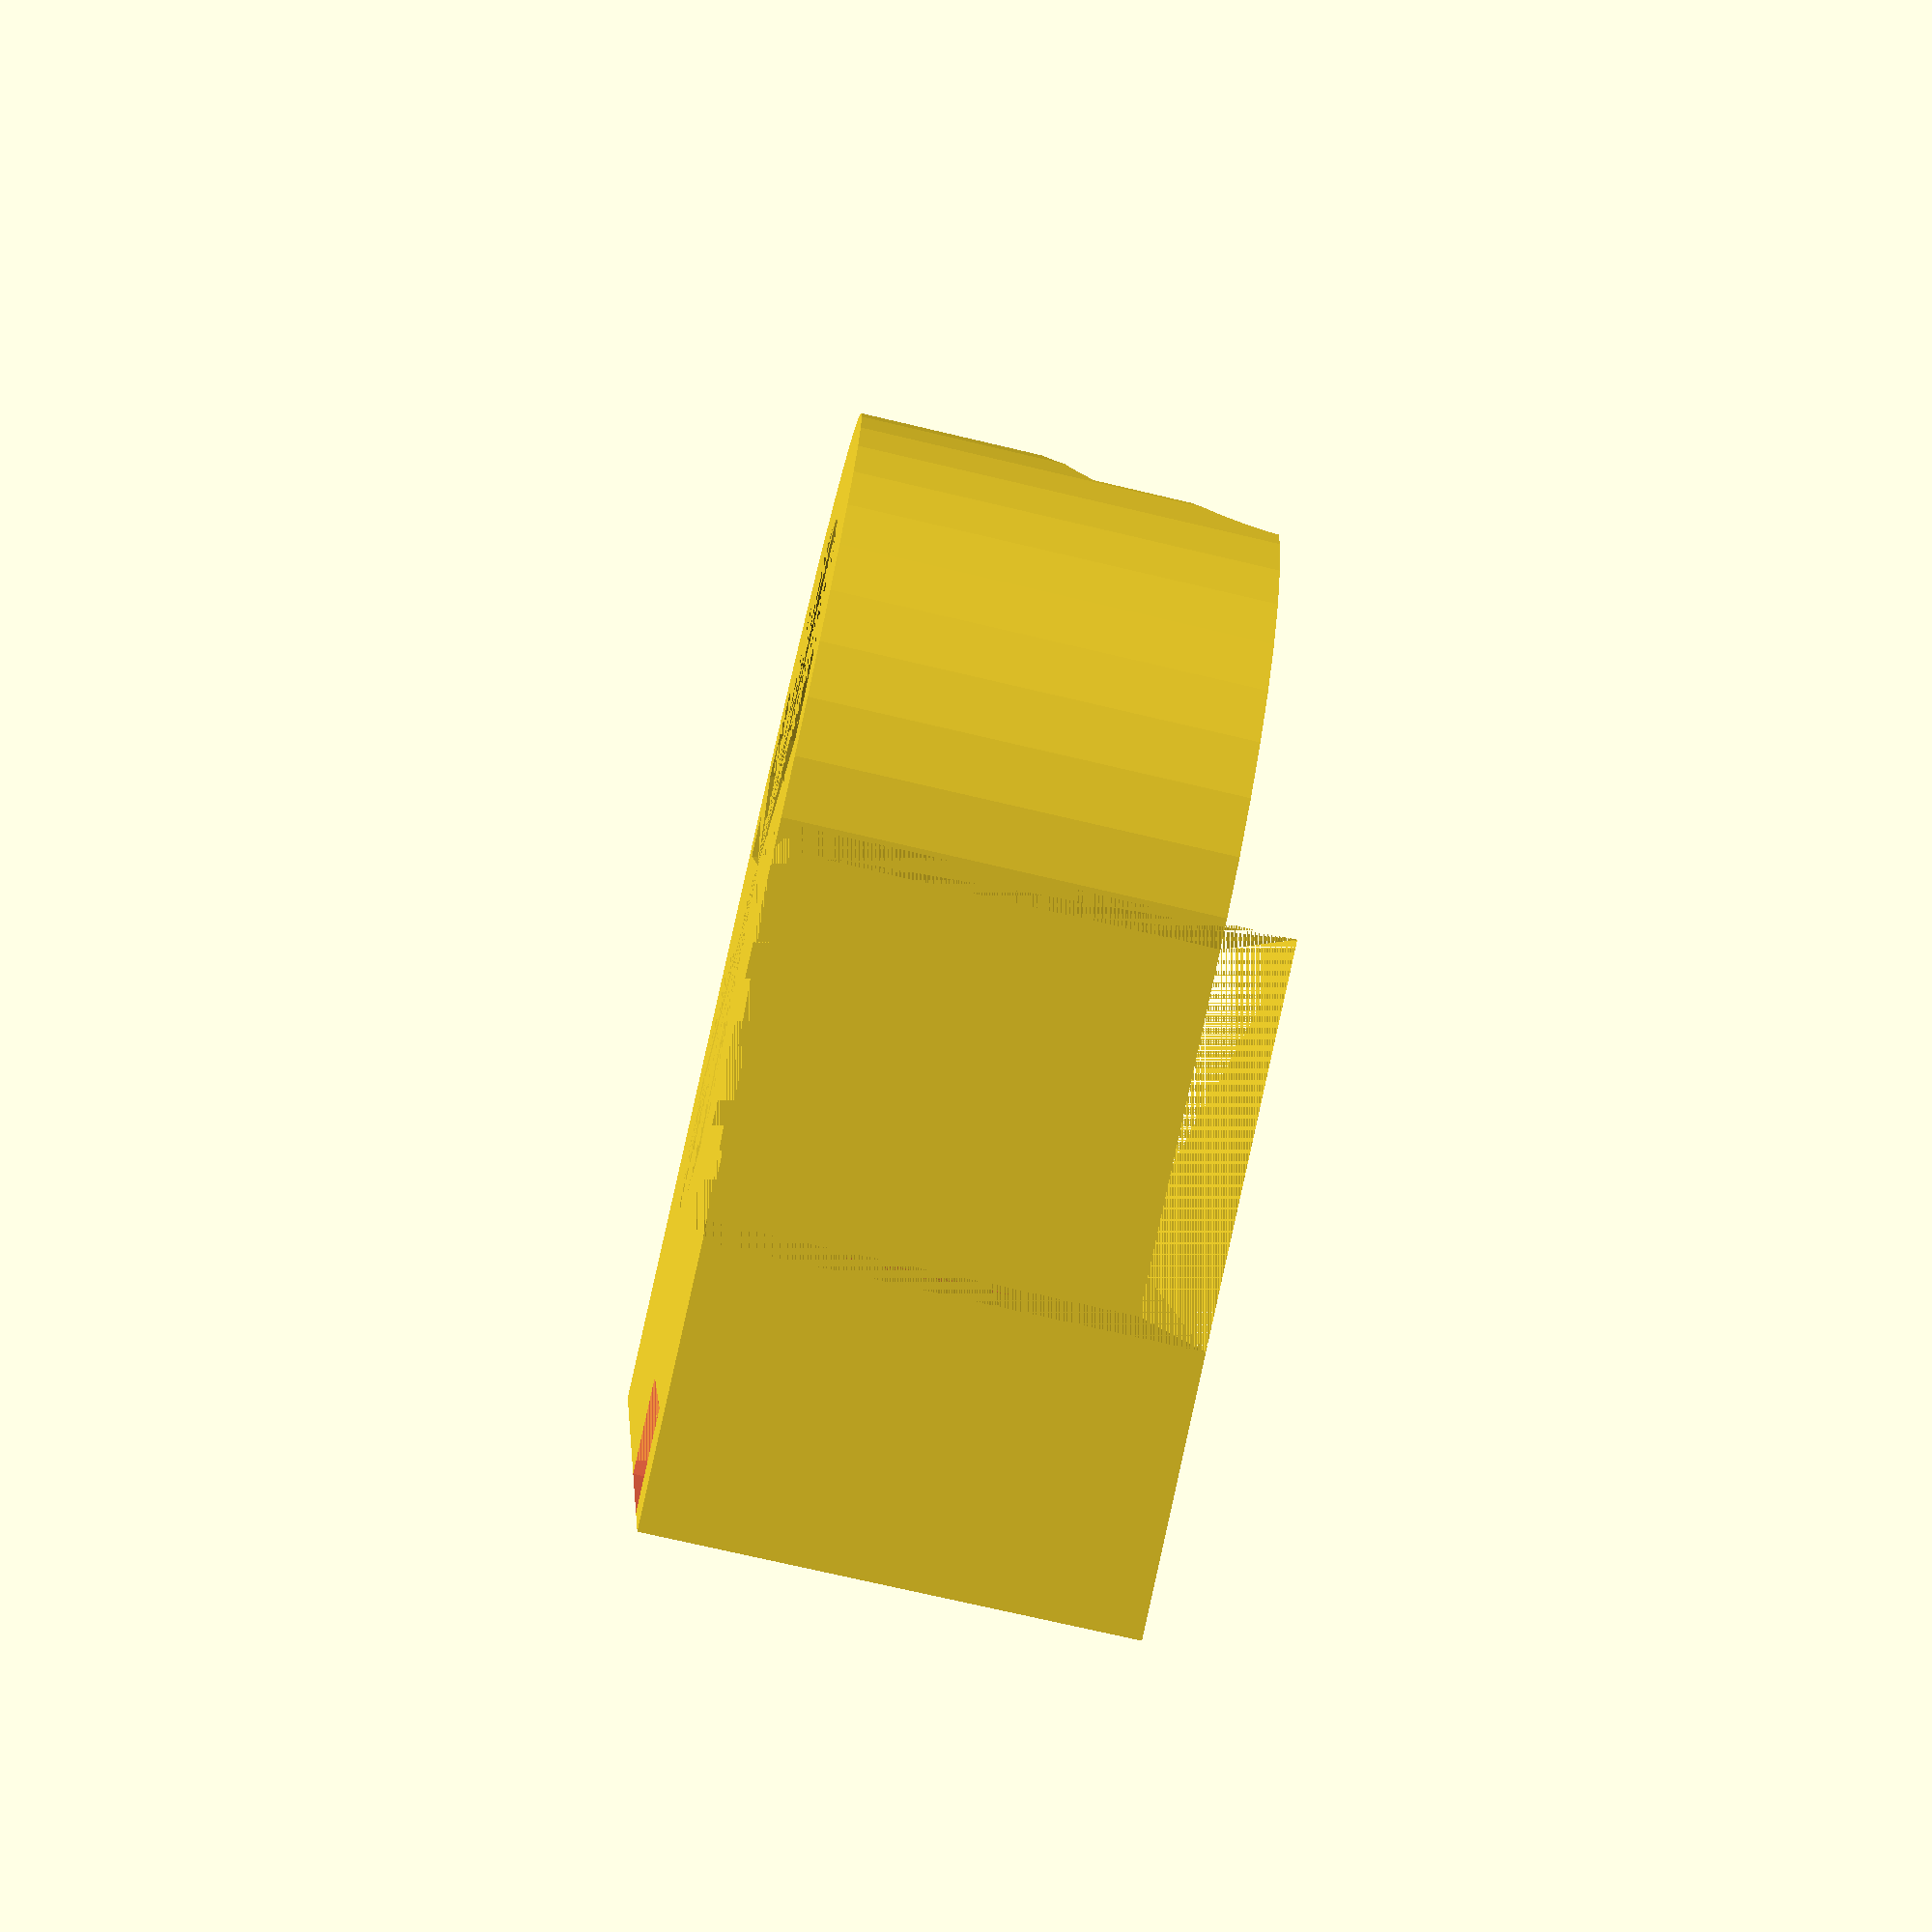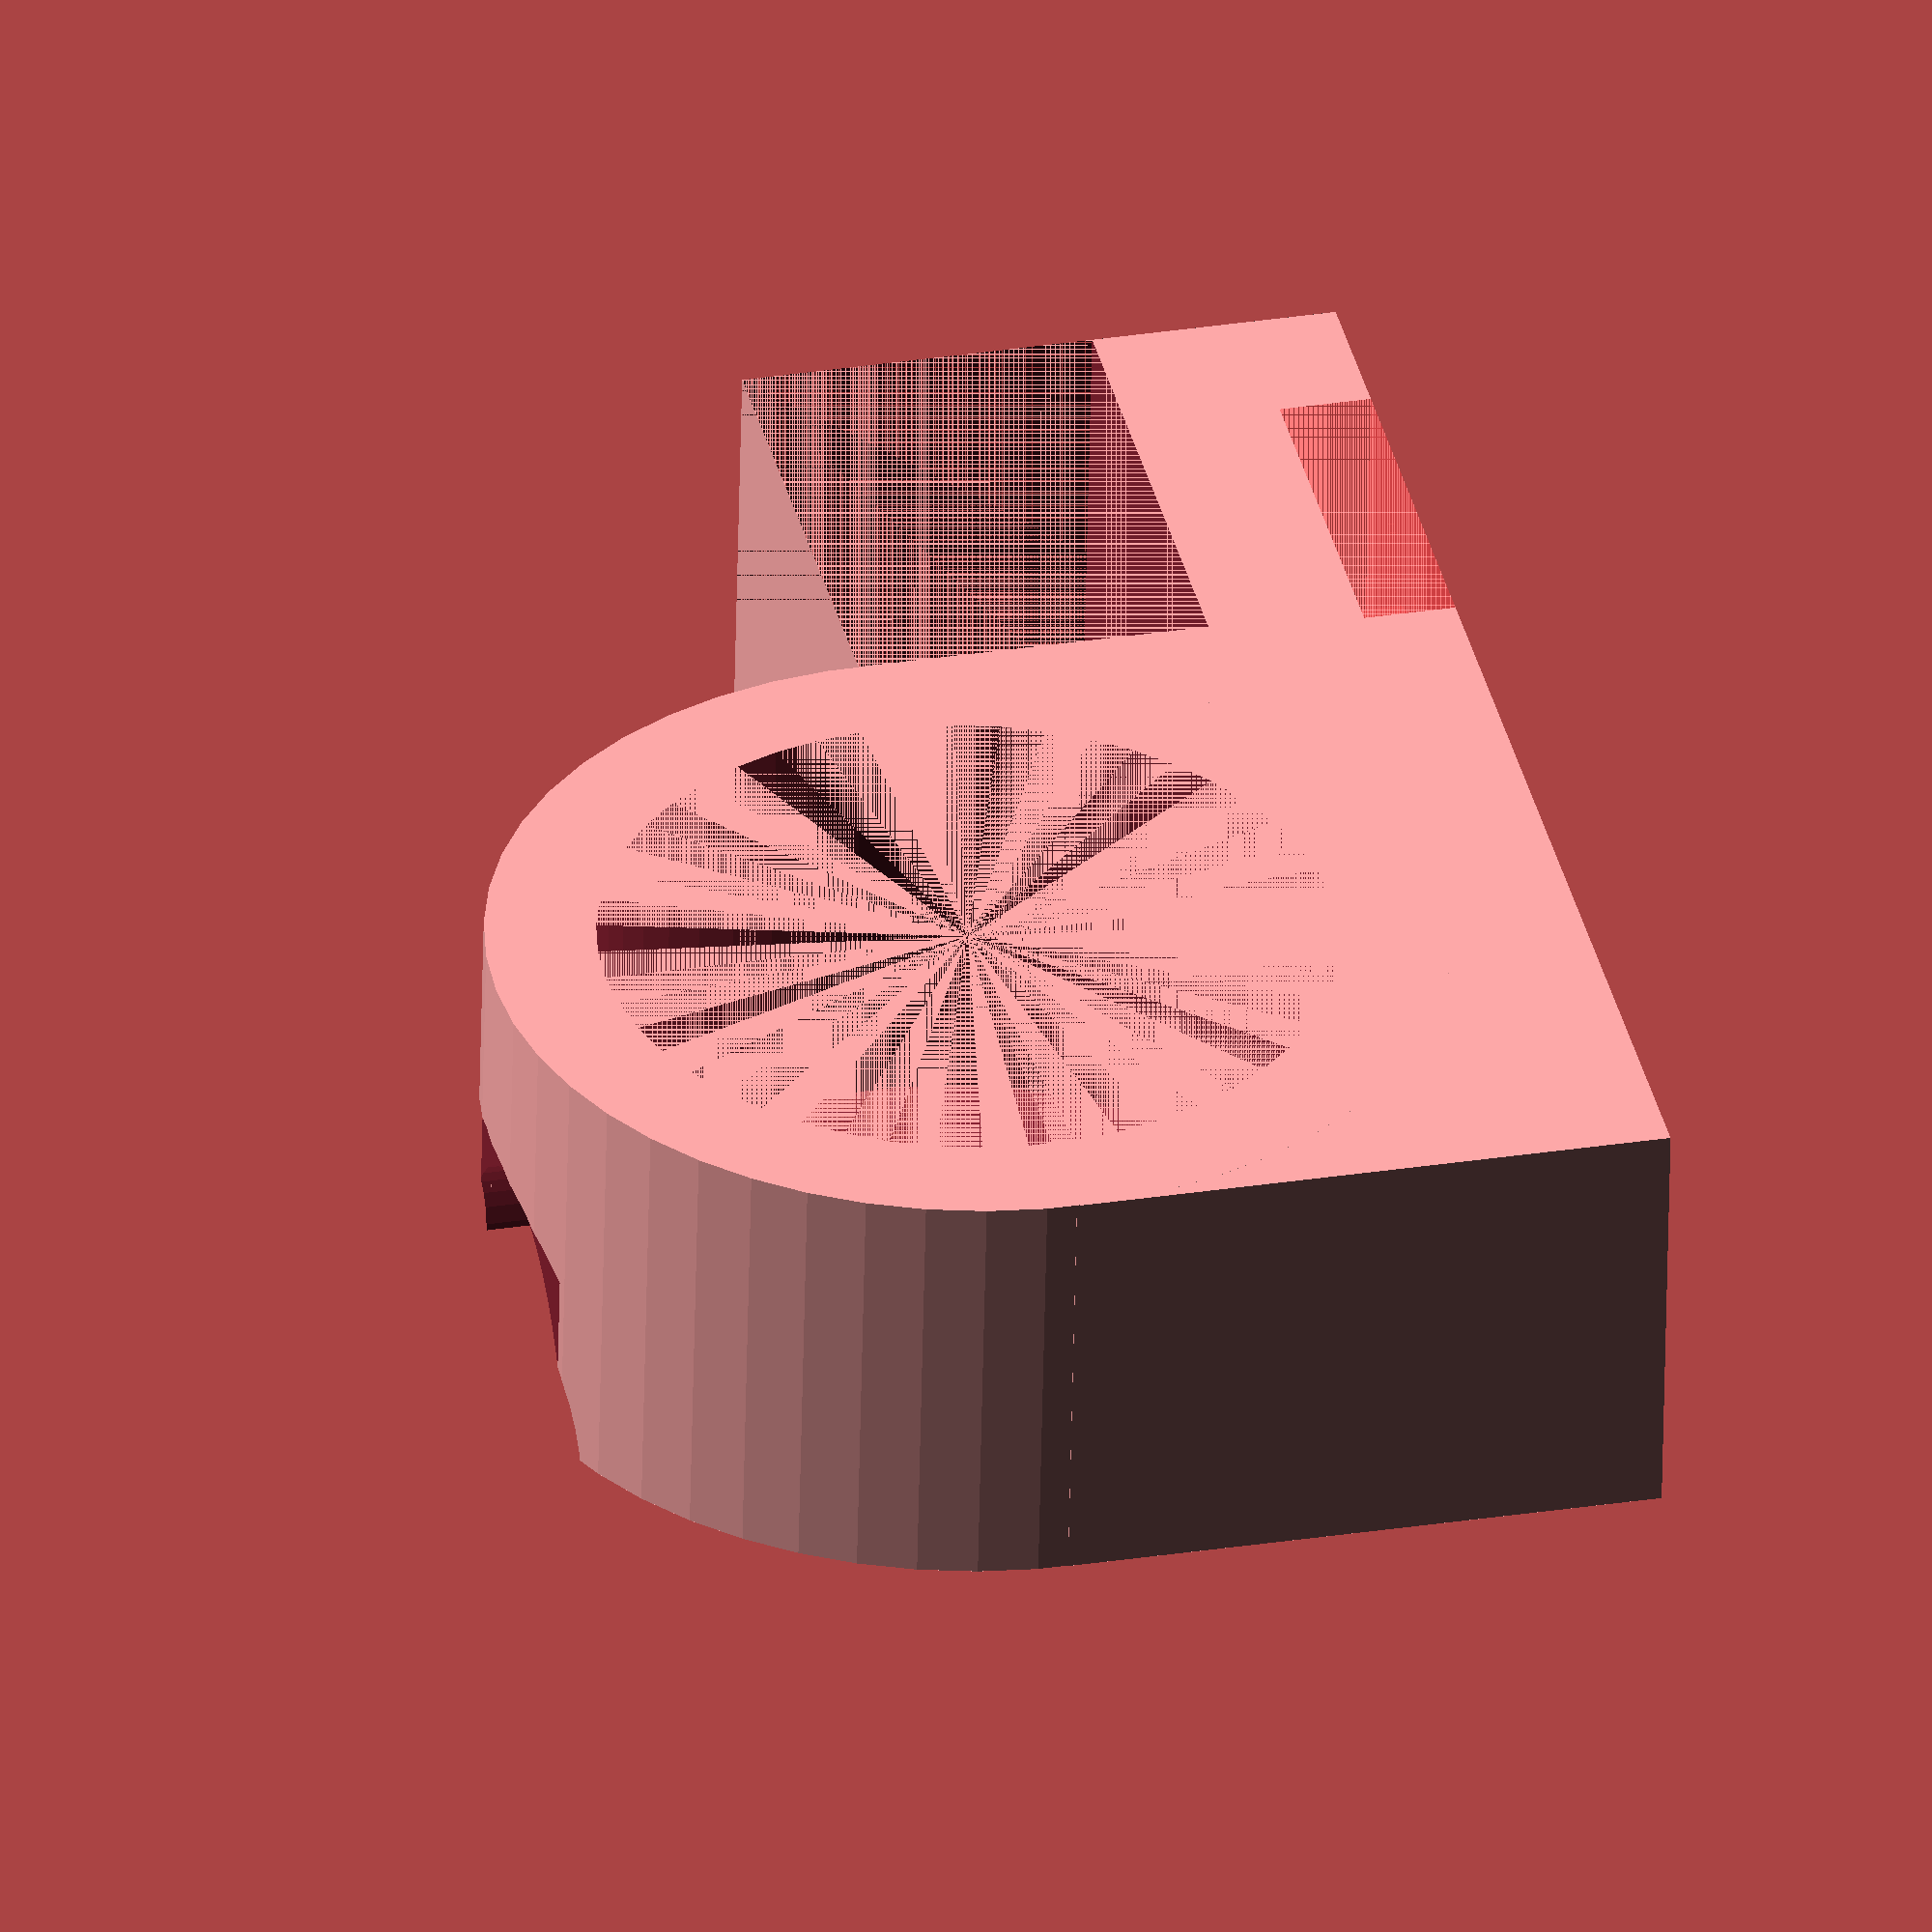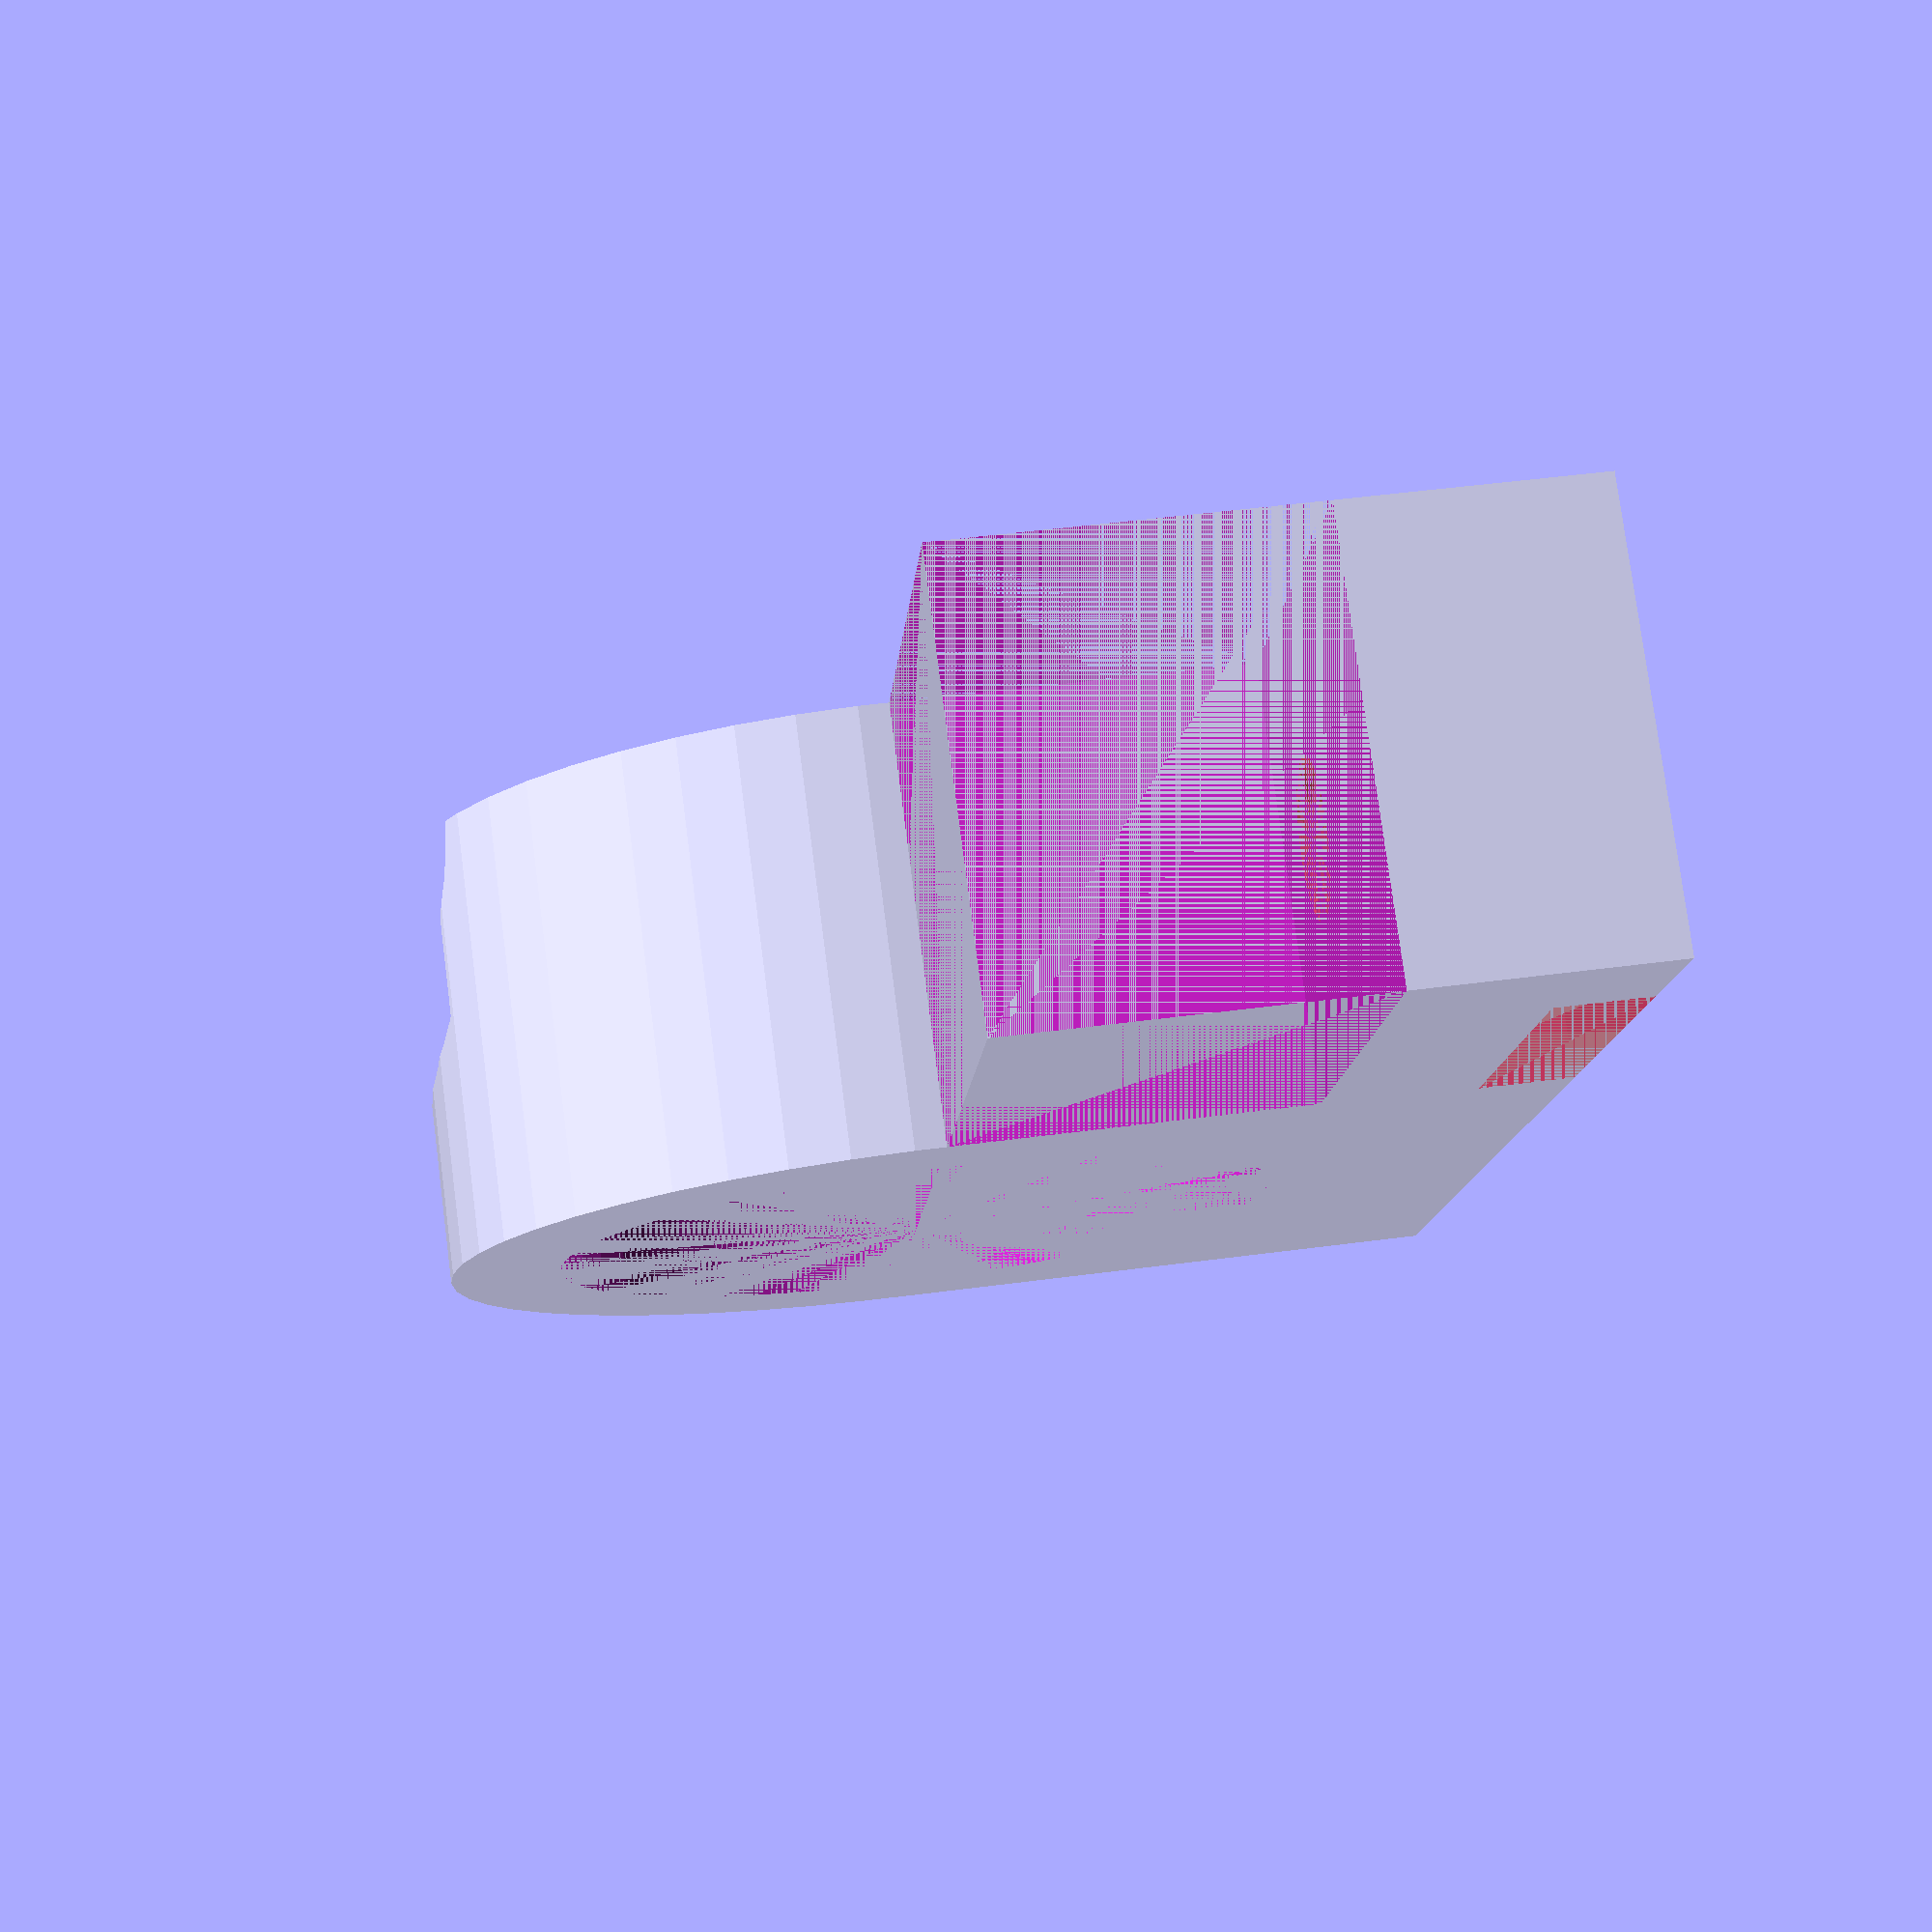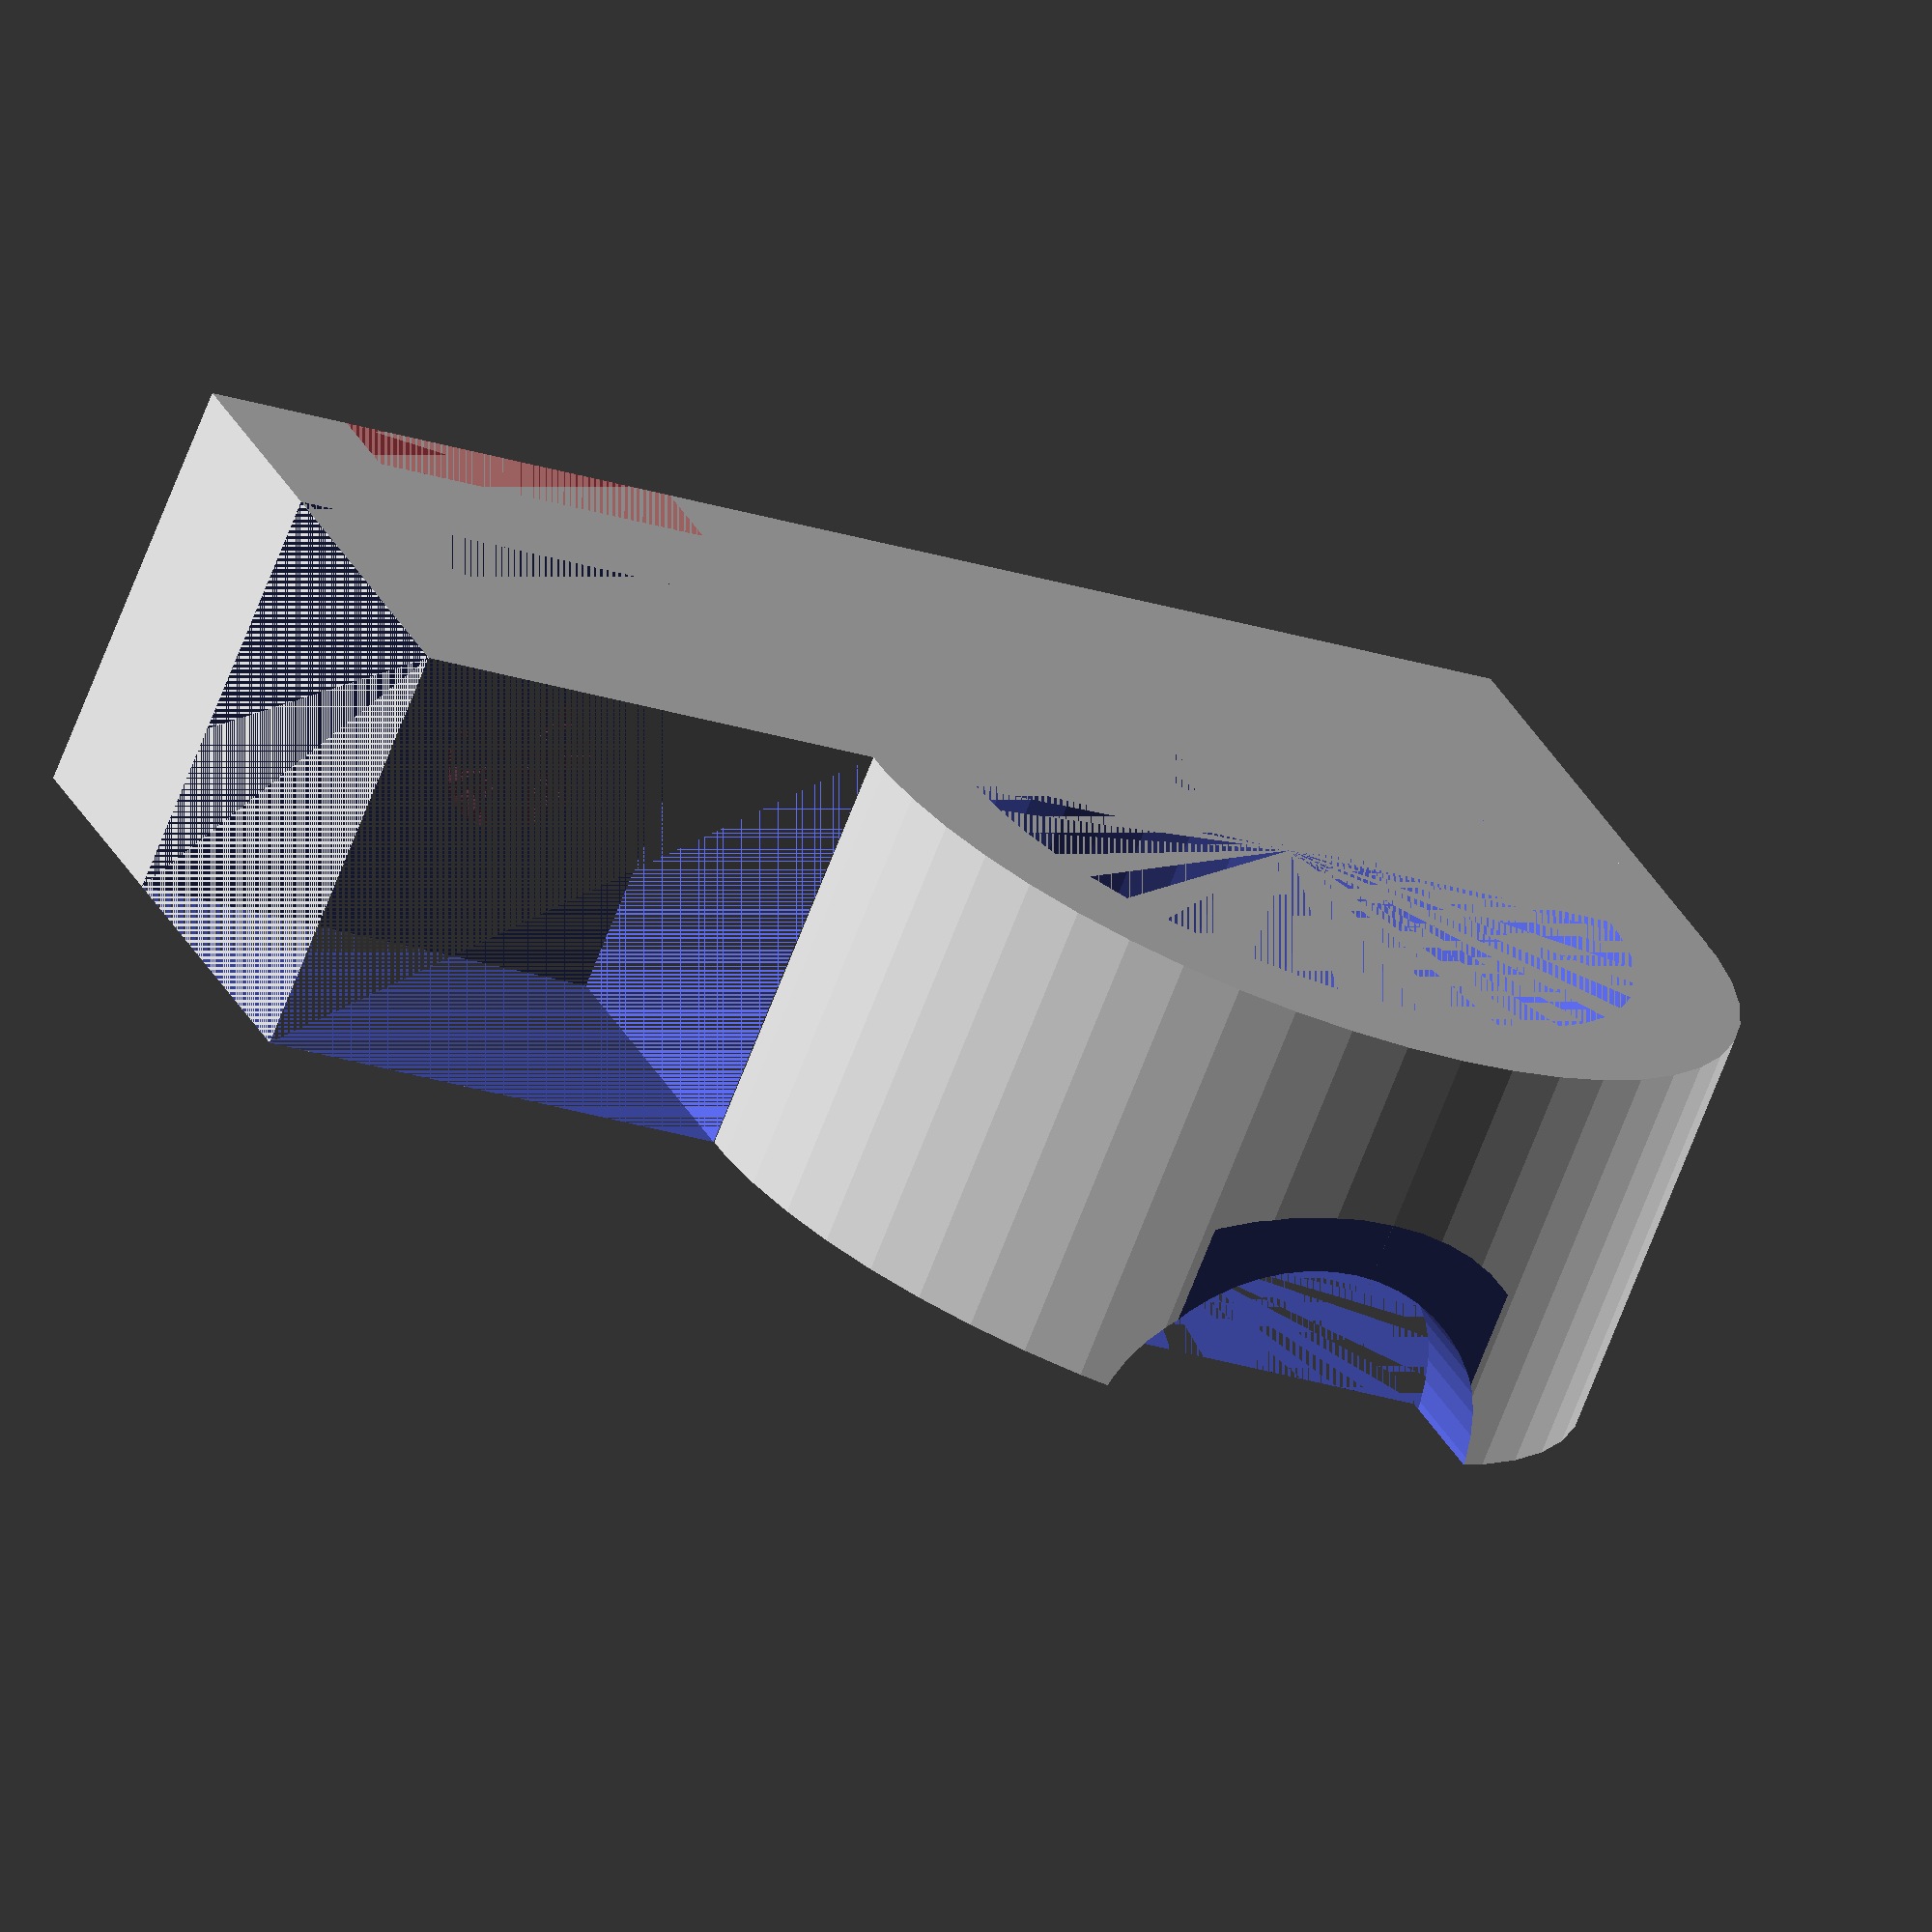
<openscad>
// bracket for t-valve

body_dia = 23;
valve_axle_dia = 13;


m5_dia = 5;
m5_pilot = 4.2;

// mount rail to valve centerline
mrail_to_valve = 21;
mrail_width = 12;

min_wall = 4;
below_valve = 31 - body_dia;
block_top = 3;      // mat'l on top above the body

block_x = 14;
// 5 mm + (mount rail distance on cl) + min thick
block_y = 5 + (mrail_width/2) + mrail_to_valve + body_dia/2 + min_wall;
block_z = below_valve + body_dia/2;

// mounting rail cut-out
cut_thickness = 8;
cut_x = block_x;
cut_y = block_y - (body_dia + min_wall * 2);
cut_z = block_z - cut_thickness;

// body cylinder - translate coord
body_ty = block_y/2 - (5 + mrail_width/2 + mrail_to_valve); 
body_tz = -block_z/2 + (below_valve + body_dia/2);
        
$fn = 50;

difference () {
    union () {
        cube([block_x, block_y, block_z], center = true);

        translate([0, body_ty, body_tz])
        rotate([0,90,0])
        cylinder (r = body_dia/2 + min_wall, h = block_x, center = true);
    }
    // subtract
    {
        // body cylindar
        translate([0, body_ty, body_tz])
        rotate([0, 90, 0])
        cylinder(r = (body_dia/2 + 0.4), h = block_x, center = true);
        
        // mounting rail cut-out
        translate([0, block_y/2 - cut_y/2, -block_z/2 + cut_thickness + cut_z/2])
        cube([cut_x, cut_y, cut_z], center = true);
        
        // valve_axle
        axle_tx = -block_x/2  - 1 ;
        axle_ty = body_ty;
        axle_tz = (block_z/2 + (body_dia/2 + min_wall)) - min_wall/2;
        translate([axle_tx, axle_ty, axle_tz])
        cylinder(r = valve_axle_dia/2 + 0.2, h = min_wall + 4, center = true);
        
        // handle relief
        translate([axle_tx, axle_ty, block_z/2 + body_dia/2 + min_wall - 1/2])
        cylinder(r = 18/2, h = 1, center = true);
        
        // mounting hole
        mnt_ty =  block_y/2 - 5 - mrail_width/2;
        mnt_tz = -block_z/2 + cut_thickness/2; 
        translate([0,mnt_ty,mnt_tz])
        #cylinder(r = m5_dia/2, h = cut_thickness, center = true);
        
        // rail cut-out
        rail_cutout_thickness = 3;
        rail_tz = -block_z/2 + rail_cutout_thickness/2;
        translate([0,mnt_ty,rail_tz])
        #cube([block_x, mrail_width, rail_cutout_thickness], center = true);
        
    }
}

</openscad>
<views>
elev=91.7 azim=175.6 roll=347.4 proj=p view=solid
elev=150.5 azim=95.2 roll=103.1 proj=o view=solid
elev=310.8 azim=28.7 roll=81.6 proj=p view=solid
elev=332.3 azim=292.9 roll=339.2 proj=o view=solid
</views>
